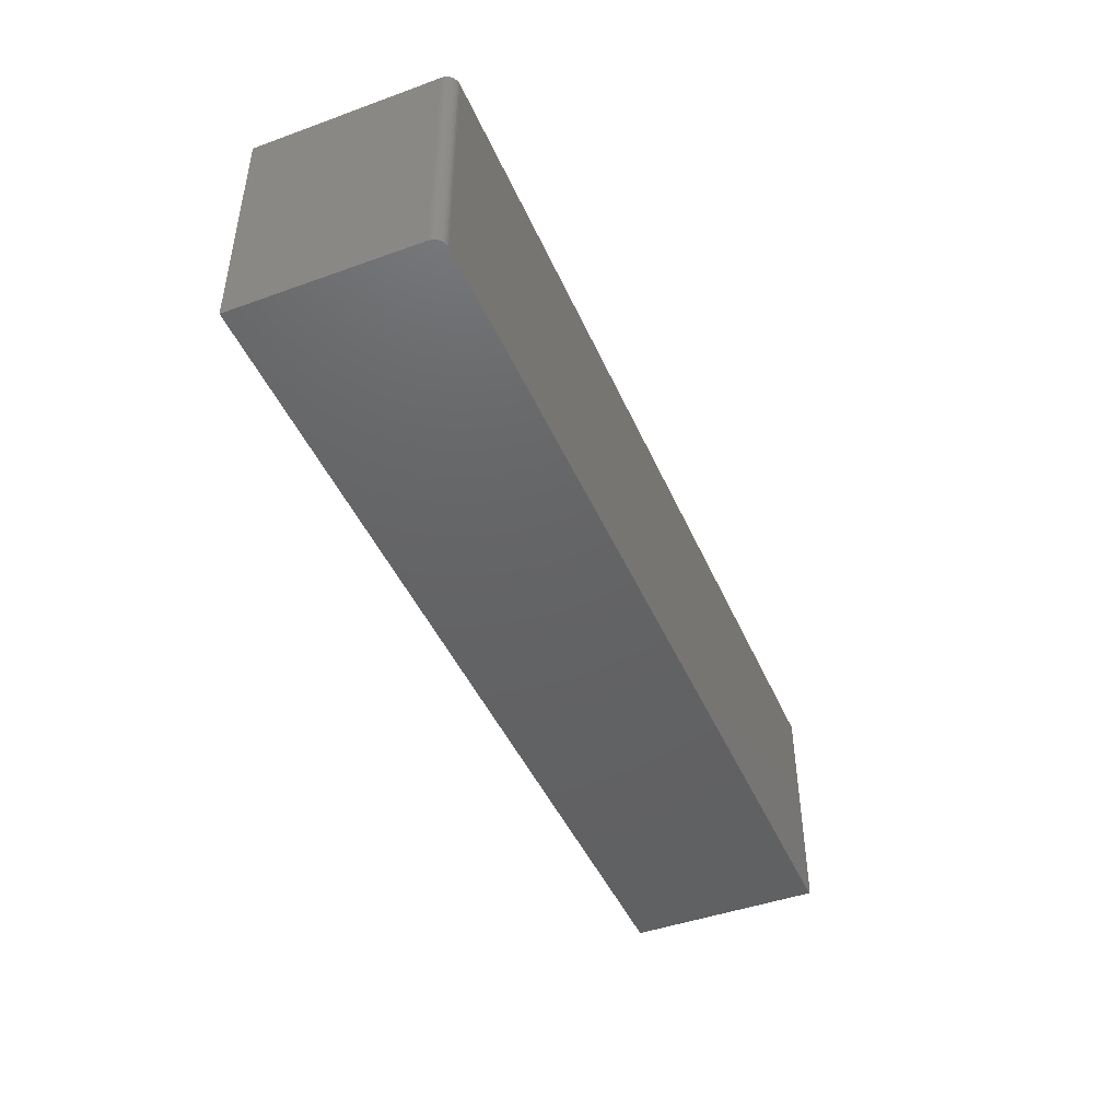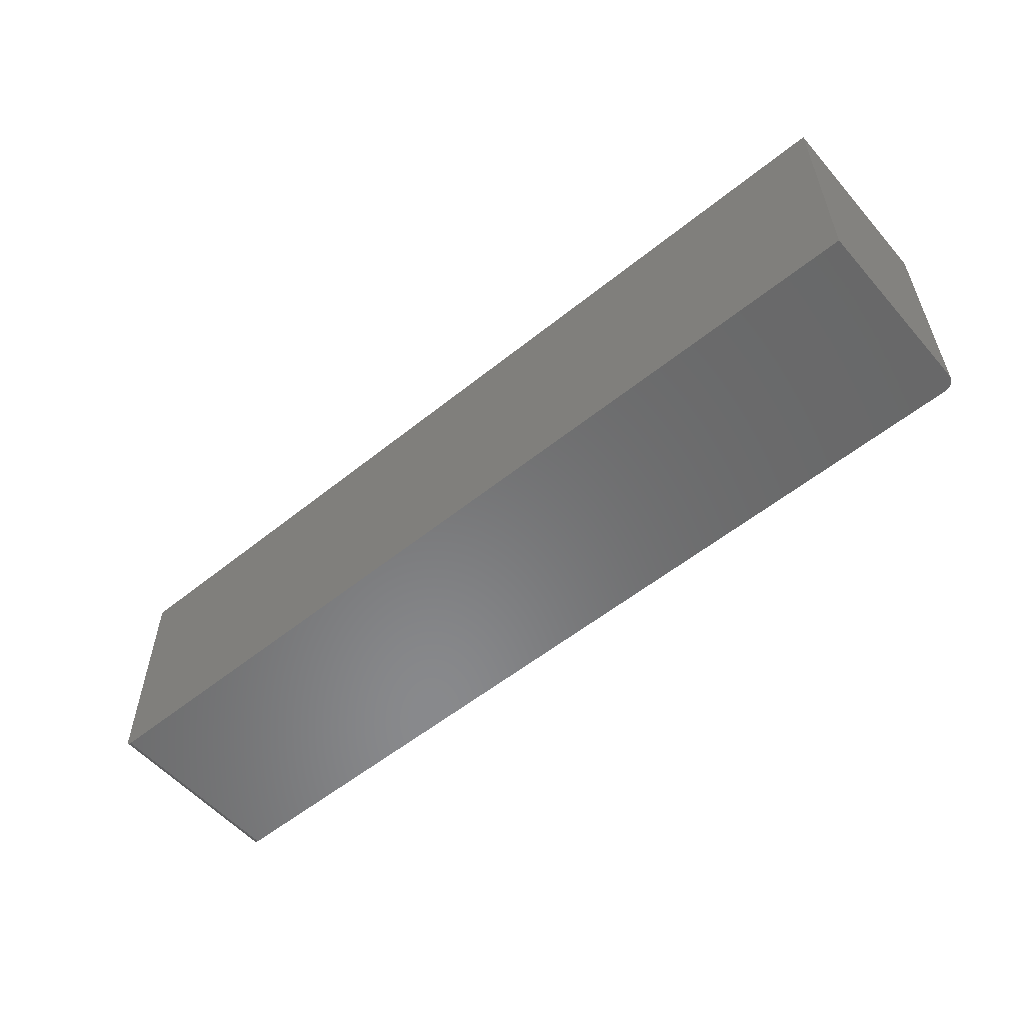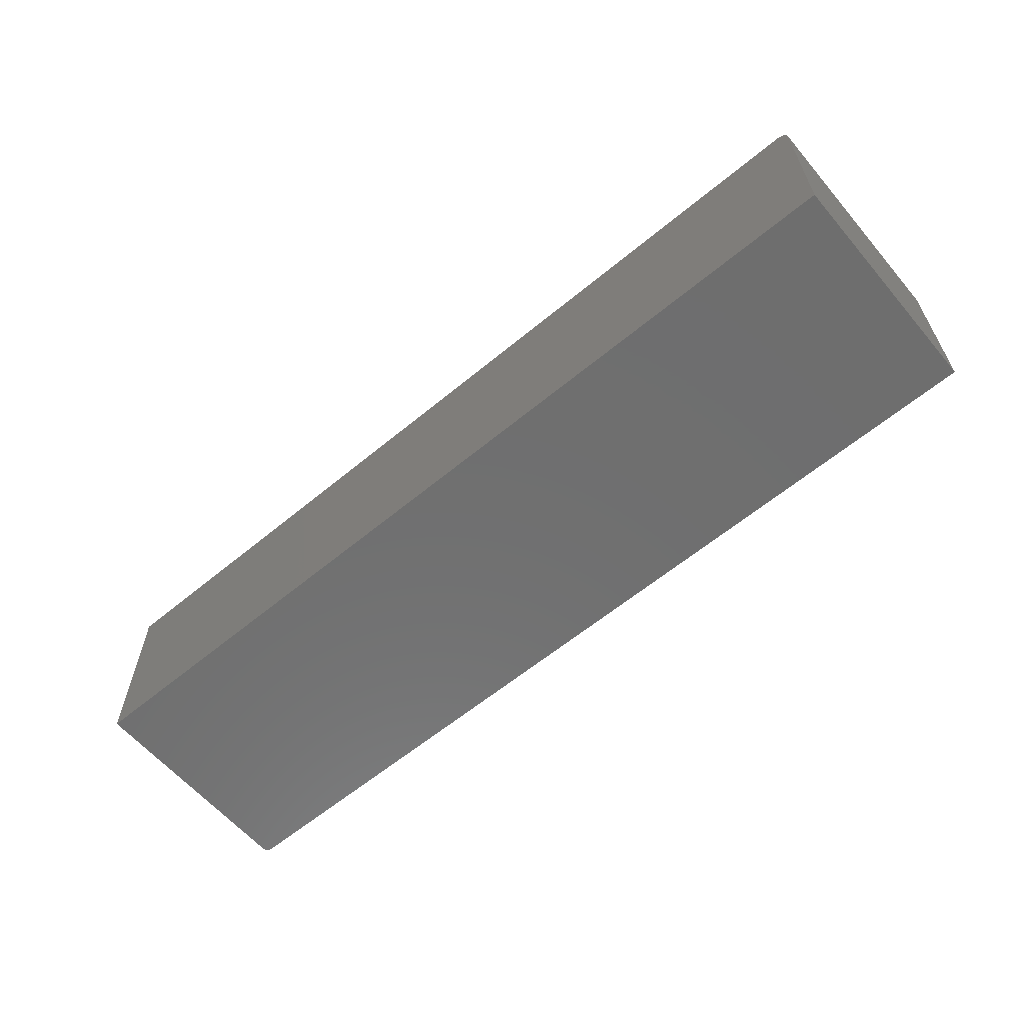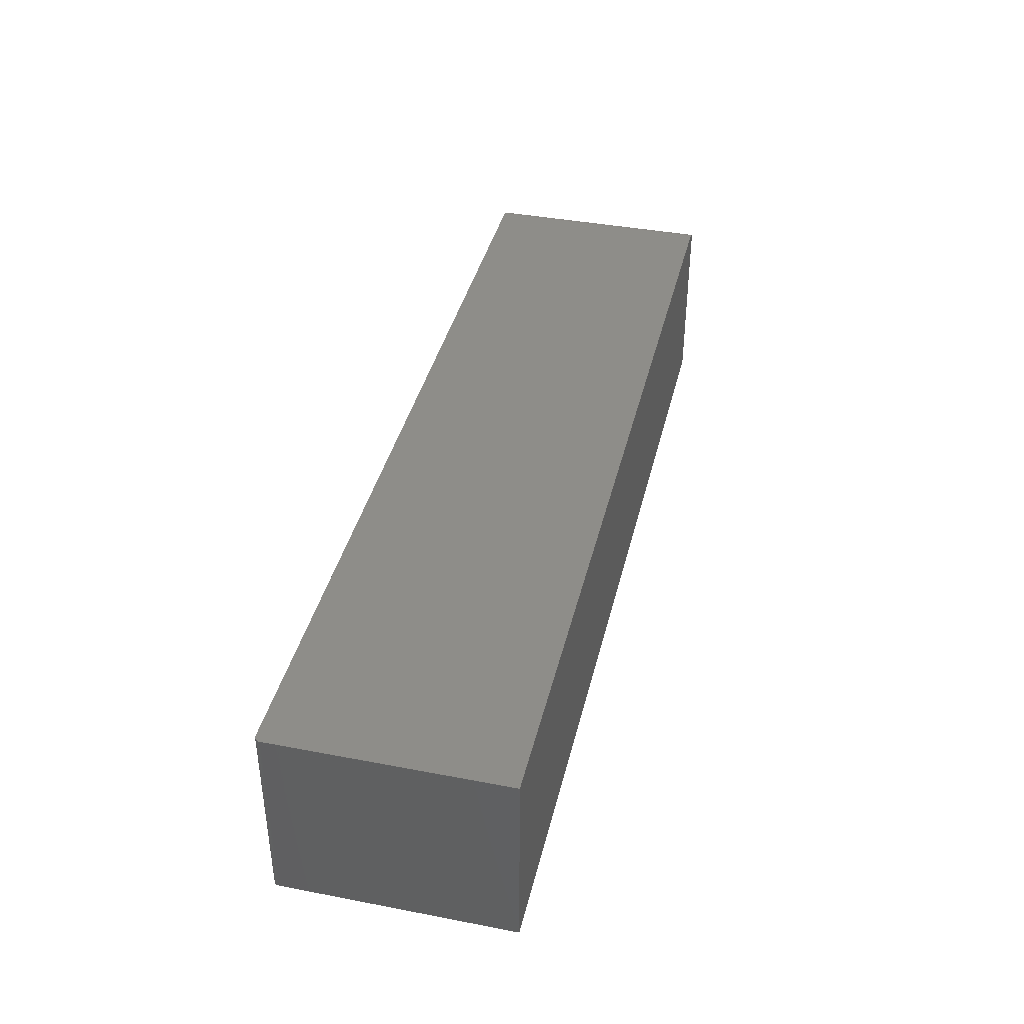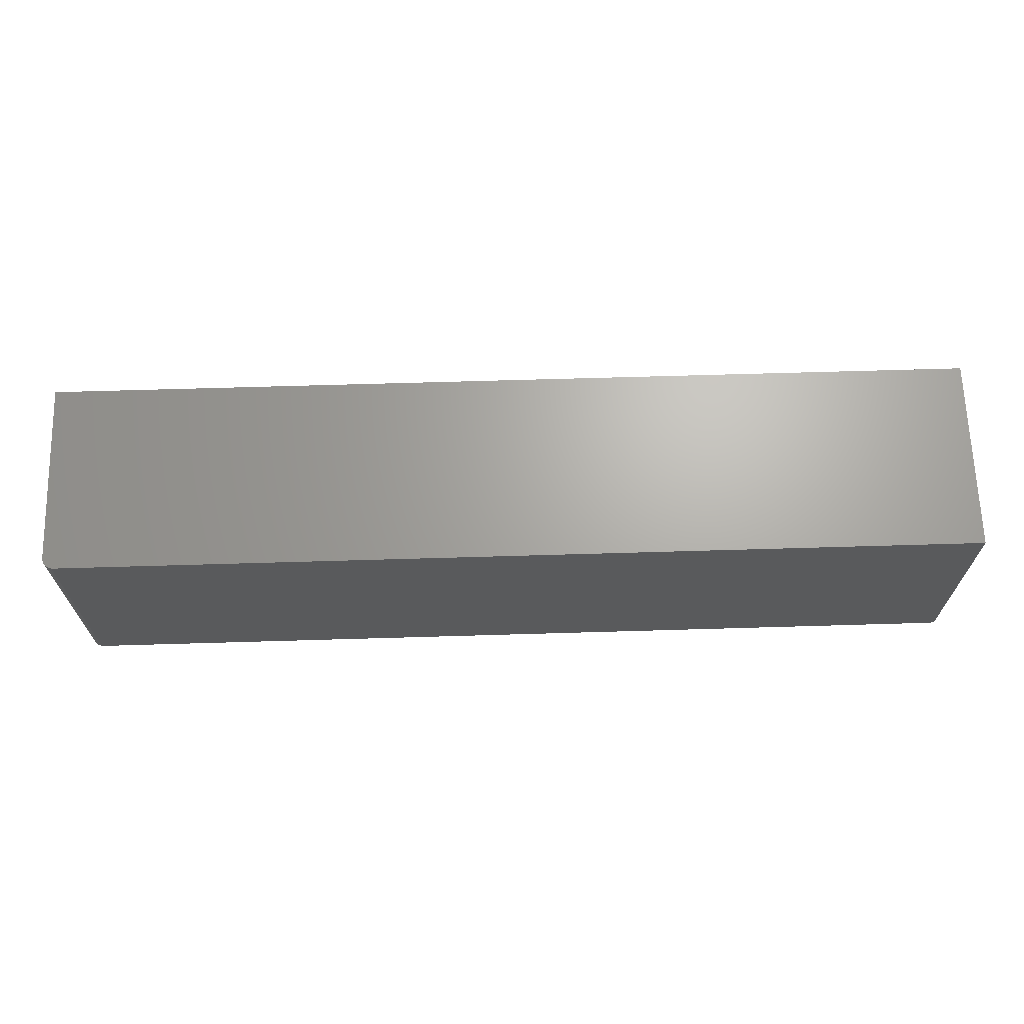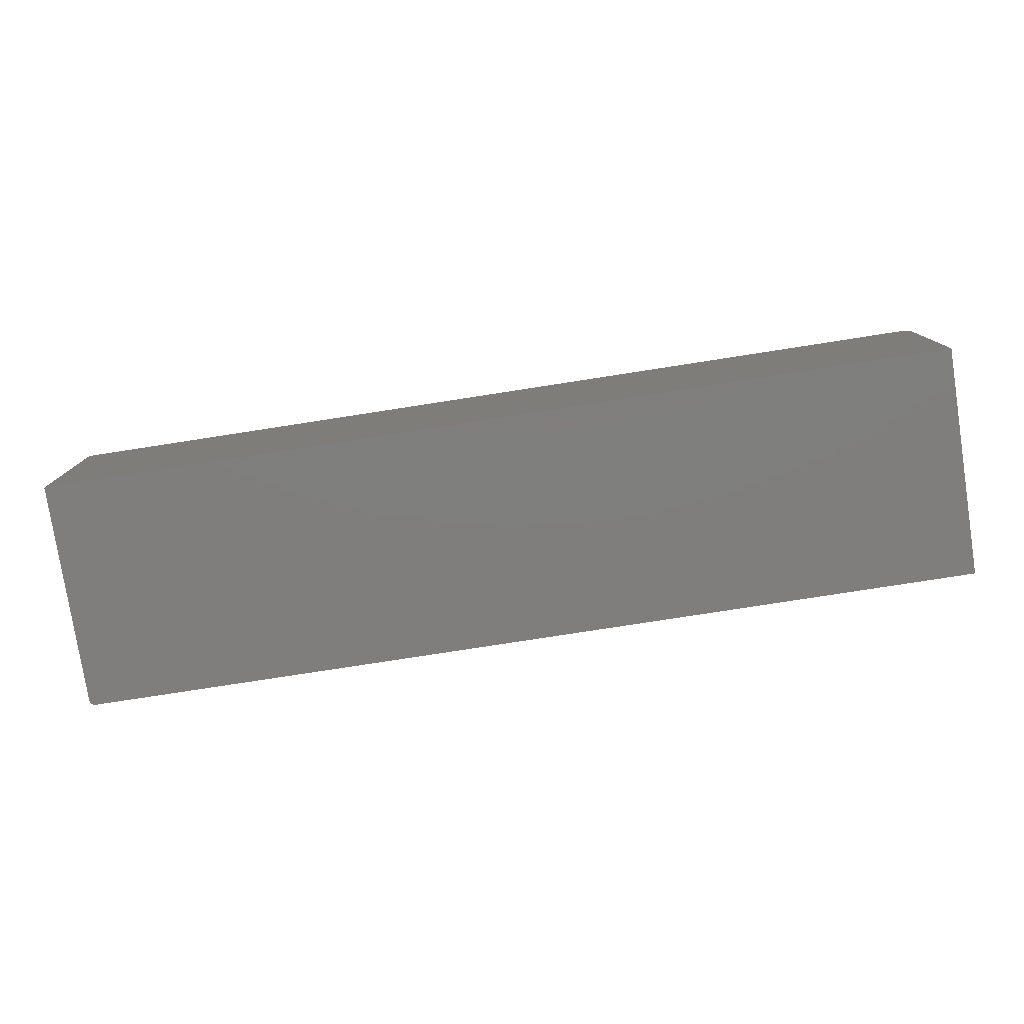
<metadata>
{"format":"stl","ext":"stl","renderer":"f3d","projection":"perspective","resolution":1024,"background":"white","views":[{"elev":-45.1,"azim":-67.3,"up":"+Y"},{"elev":-55.5,"azim":-139.7,"up":"+Y"},{"elev":-60.8,"azim":-139.8,"up":"+Z"},{"elev":39.6,"azim":103.4,"up":"+Z"},{"elev":66.9,"azim":-1.7,"up":"+Y"},{"elev":-78.6,"azim":-171.2,"up":"+Z"}]}
</metadata>
<code>
# stl→obj: 40 verts, 76 faces
v 0.6137 -0.1549 0.2578
v -0.6016 -0.1562 0.2578
v 0.6094 -0.1562 0.2578
v 0.6109 -0.1561 0.2578
v 0.6124 -0.1557 0.2578
v -0.6016 0.1556 0.2578
v 0.6149 -0.154 0.2578
v 0.6159 -0.1528 0.2578
v 0.6166 -0.1514 0.2578
v 0.617 -0.15 0.2578
v 0.6172 -0.1484 0.2578
v 0.6172 0.1556 0.2578
v -0.6172 -0.1562 0.2422
v -0.6172 -0.1562 0
v -0.6075 -0.1562 0.2566
v 0.6094 -0.1562 0
v -0.6046 -0.1562 0.2575
v -0.6169 -0.1562 0.2452
v -0.6102 -0.1562 0.2552
v -0.6126 -0.1562 0.2532
v -0.6146 -0.1562 0.2509
v -0.616 -0.1562 0.2482
v 0.6137 -0.1549 0
v 0.6124 -0.1557 0
v 0.6109 -0.1561 0
v -0.6172 0.1556 0
v 0.6172 0.1556 0
v 0.6172 -0.1484 0
v 0.617 -0.15 0
v 0.6166 -0.1514 0
v 0.6159 -0.1528 0
v 0.6149 -0.154 0
v -0.6172 0.1556 0.2422
v -0.6169 0.1556 0.2452
v -0.616 0.1556 0.2482
v -0.6146 0.1556 0.2509
v -0.6126 0.1556 0.2532
v -0.6102 0.1556 0.2552
v -0.6075 0.1556 0.2566
v -0.6046 0.1556 0.2575
f 1 2 3
f 1 3 4
f 1 4 5
f 6 2 1
f 6 1 7
f 6 7 8
f 6 8 9
f 6 9 10
f 6 10 11
f 6 11 12
f 13 14 15
f 16 15 14
f 2 17 15
f 2 15 16
f 2 16 3
f 18 13 15
f 18 15 19
f 18 19 20
f 18 20 21
f 18 21 22
f 23 24 25
f 23 25 16
f 23 16 14
f 26 27 28
f 26 28 29
f 26 29 30
f 26 30 31
f 26 31 32
f 26 32 23
f 26 23 14
f 11 28 12
f 12 28 27
f 28 11 29
f 29 11 10
f 29 10 30
f 30 10 9
f 30 9 31
f 31 9 8
f 31 8 32
f 32 8 7
f 32 7 23
f 23 7 1
f 23 1 24
f 24 1 5
f 24 5 25
f 25 5 4
f 25 4 16
f 16 4 3
f 33 26 13
f 13 26 14
f 33 34 35
f 26 33 35
f 26 35 36
f 26 36 37
f 26 37 38
f 26 38 39
f 26 39 40
f 26 40 6
f 26 6 12
f 26 12 27
f 33 13 34
f 34 13 18
f 34 18 35
f 35 18 22
f 35 22 36
f 36 22 21
f 36 21 37
f 37 21 20
f 37 20 38
f 38 20 19
f 38 19 39
f 39 19 15
f 39 15 40
f 40 15 17
f 40 17 6
f 6 17 2

</code>
